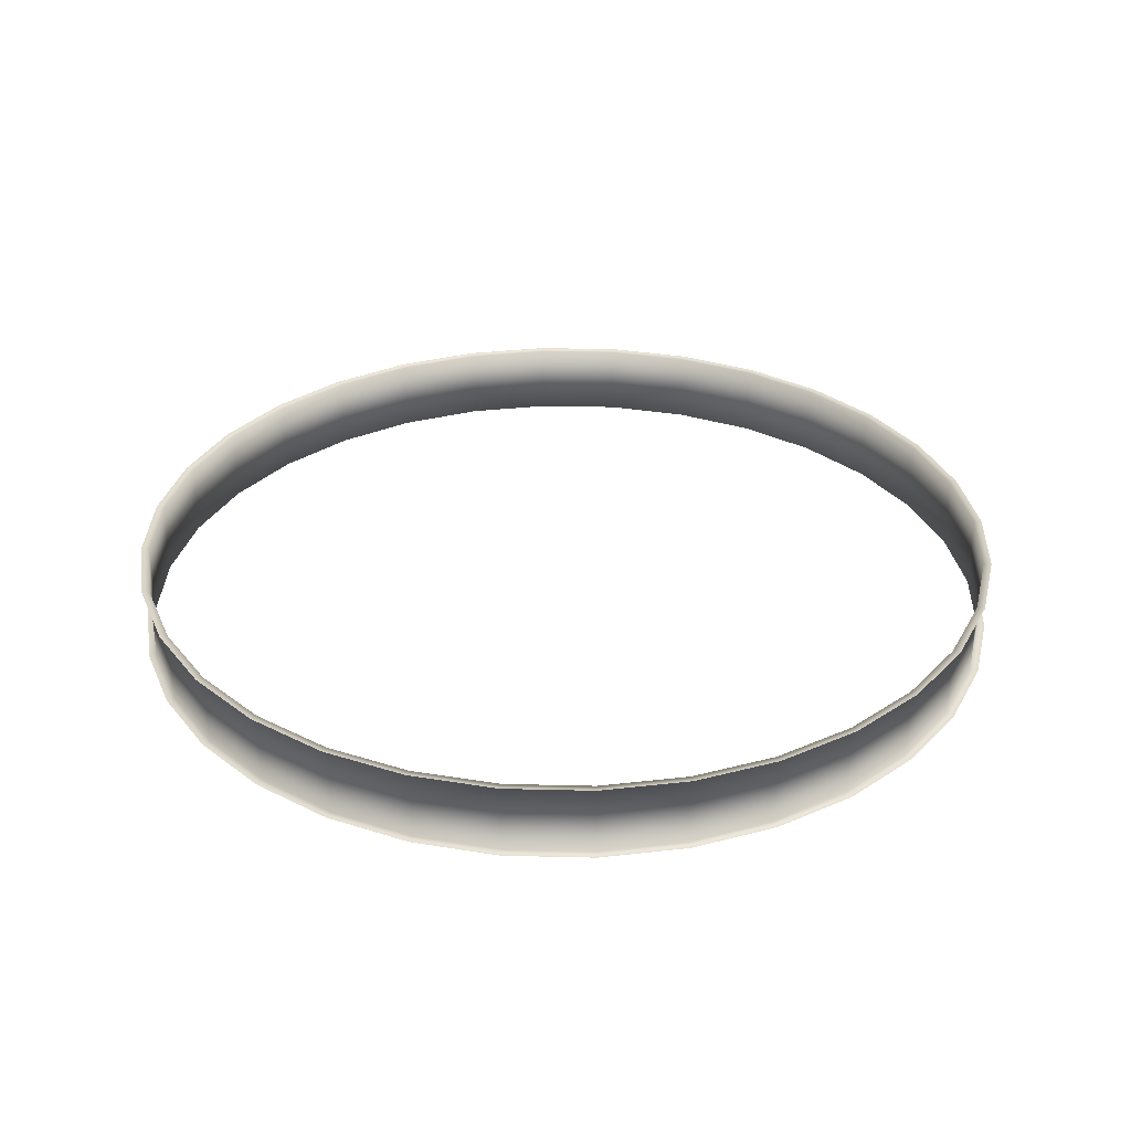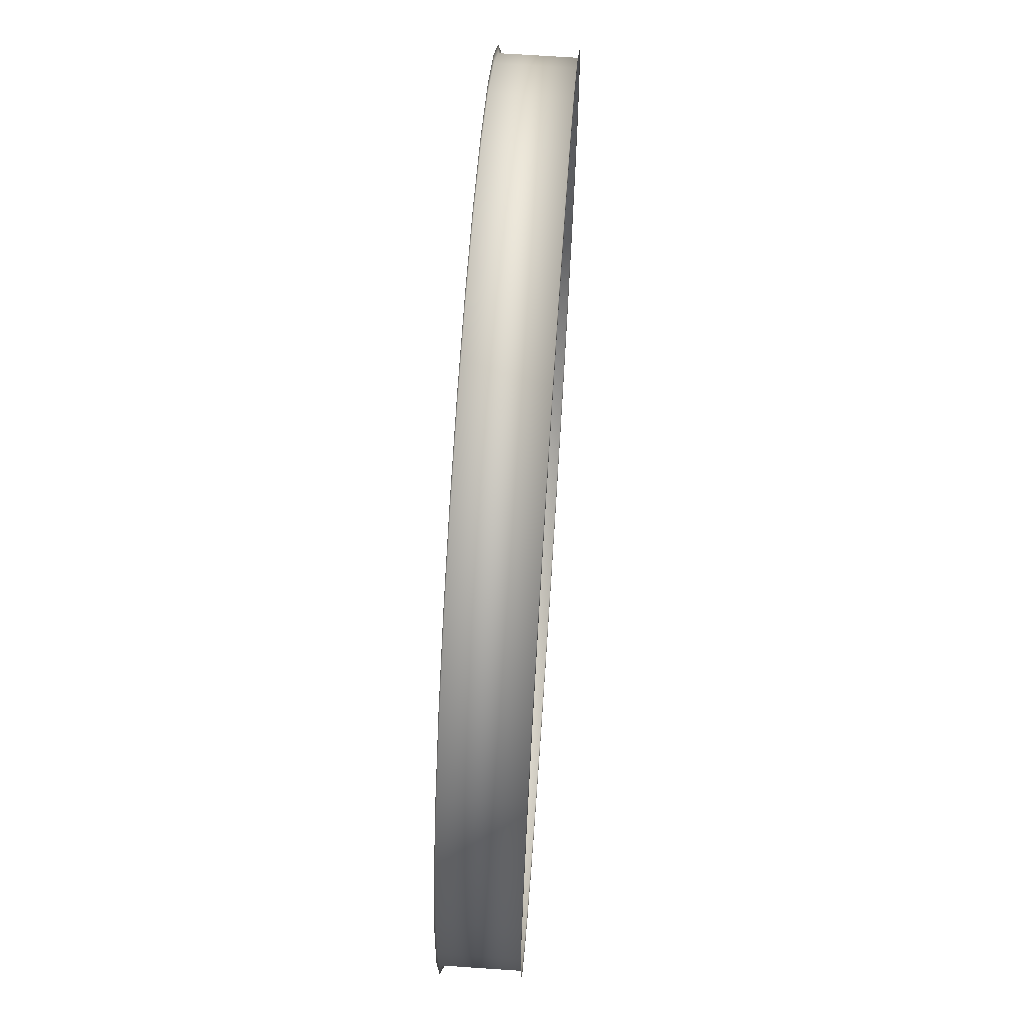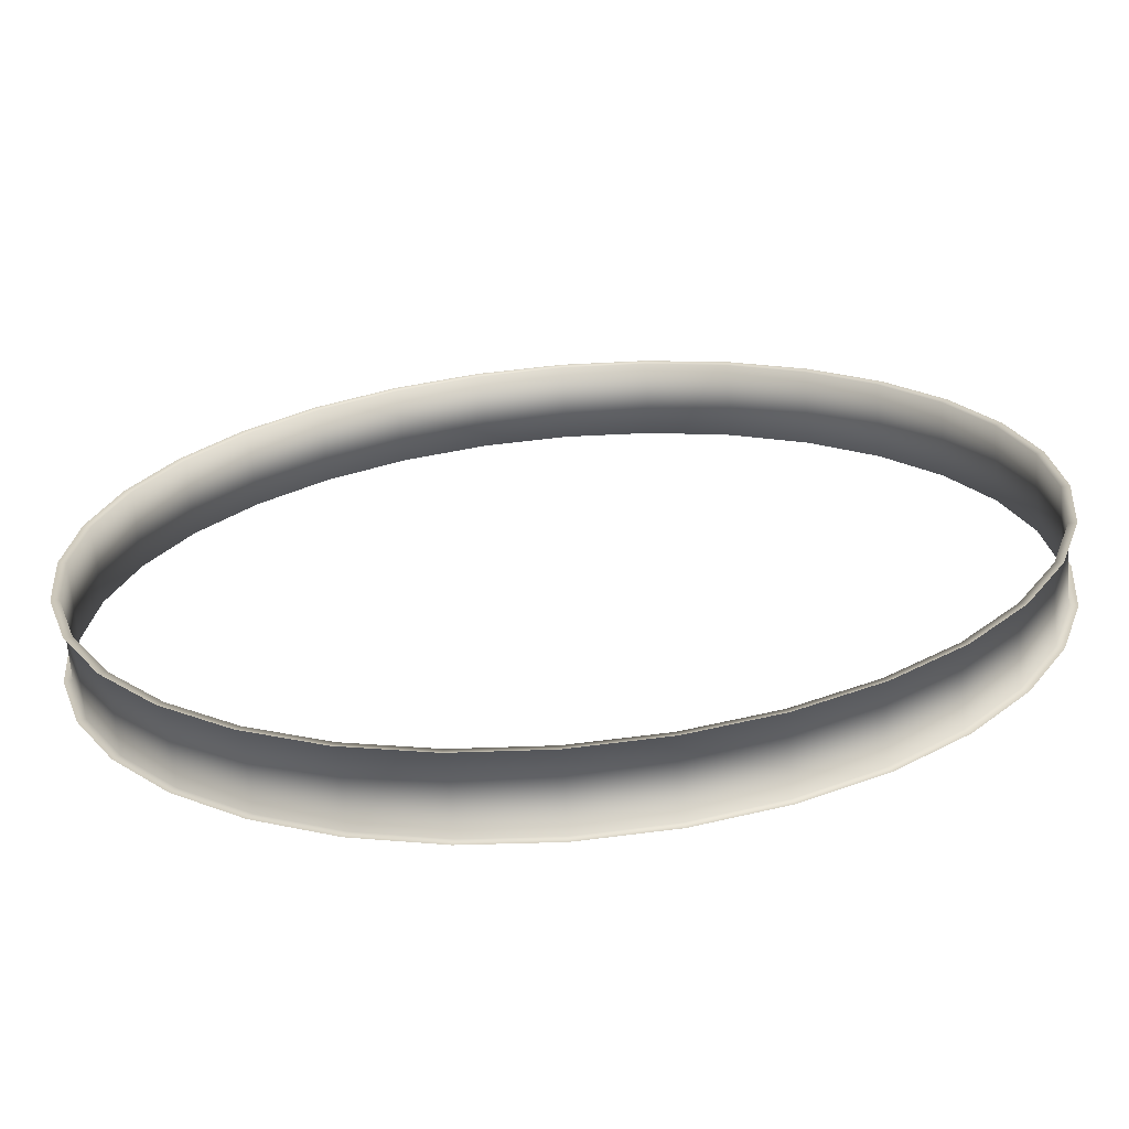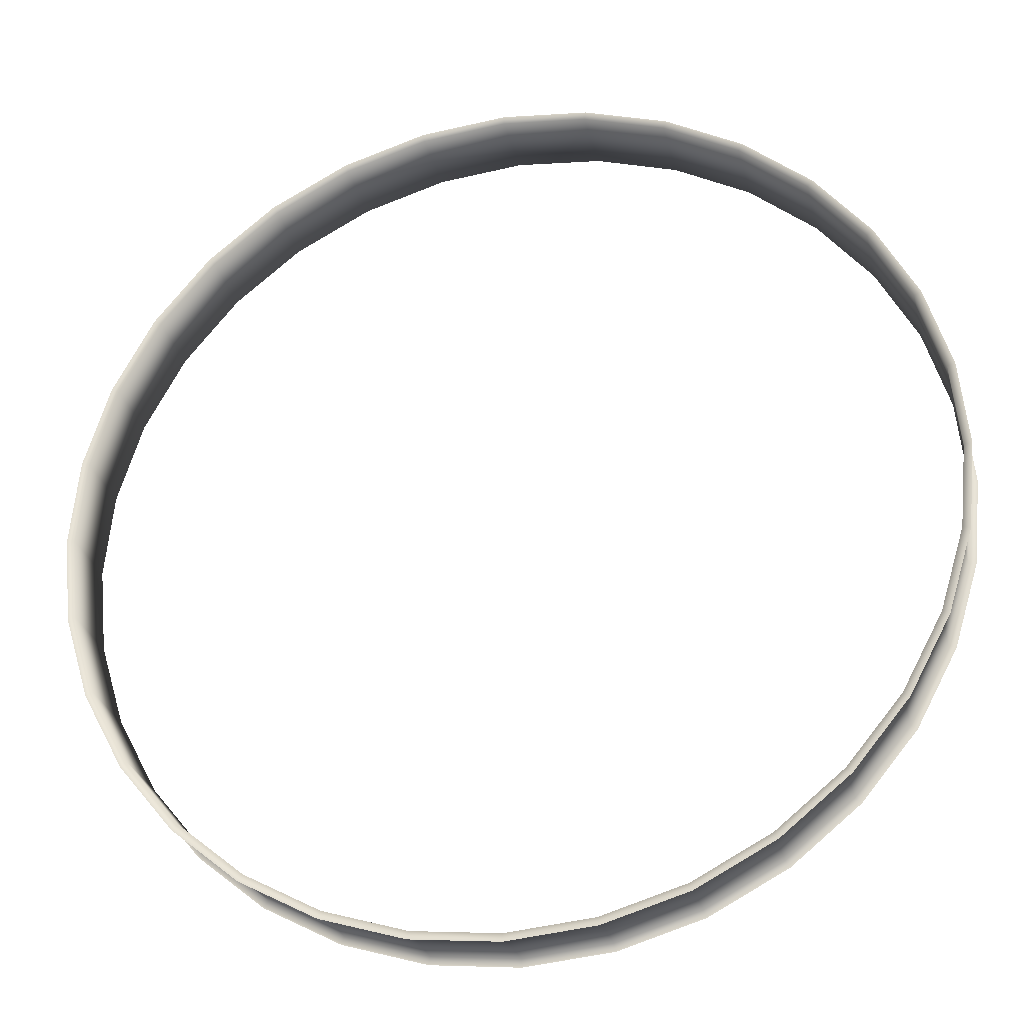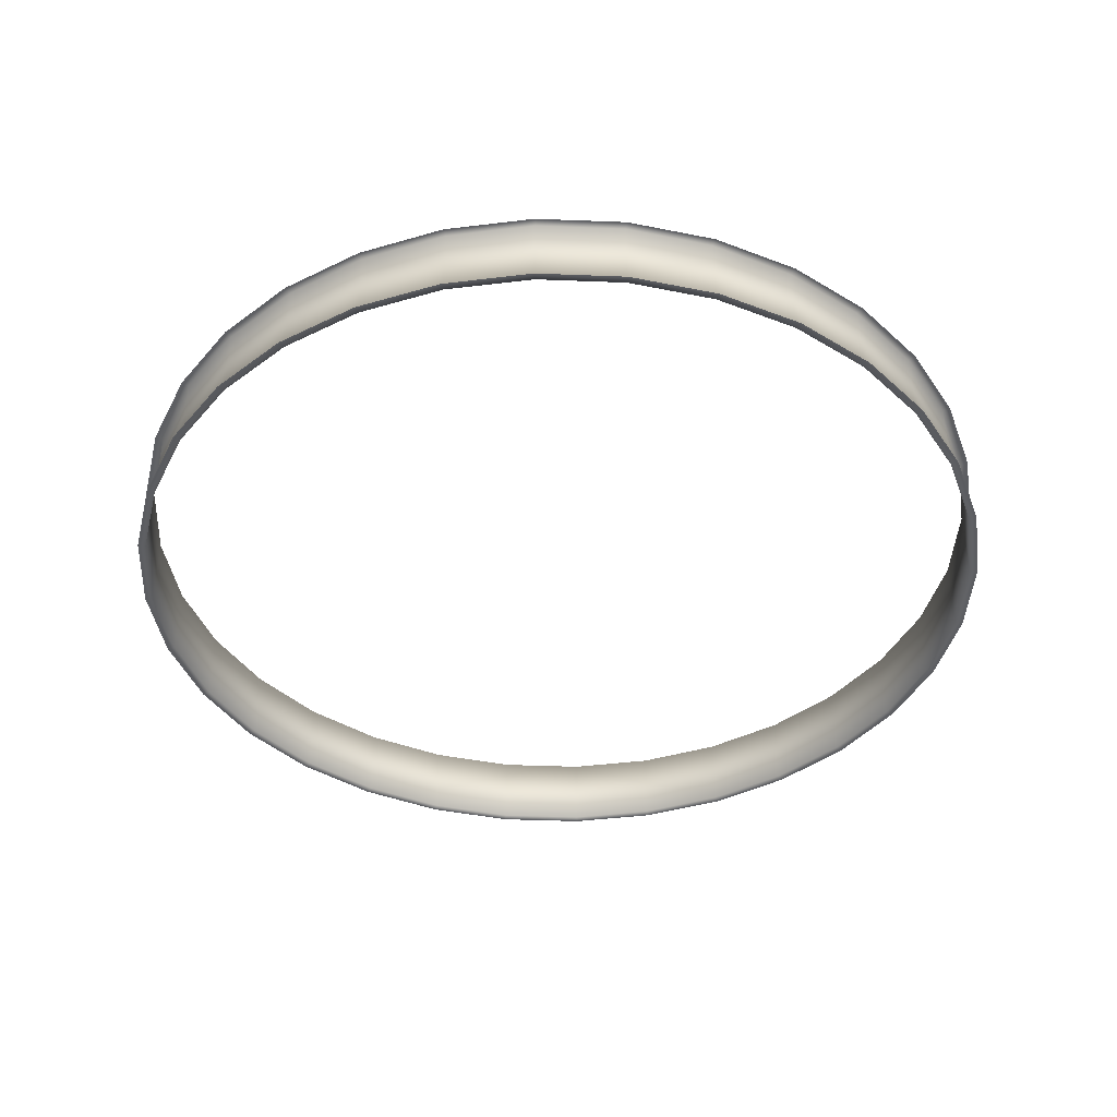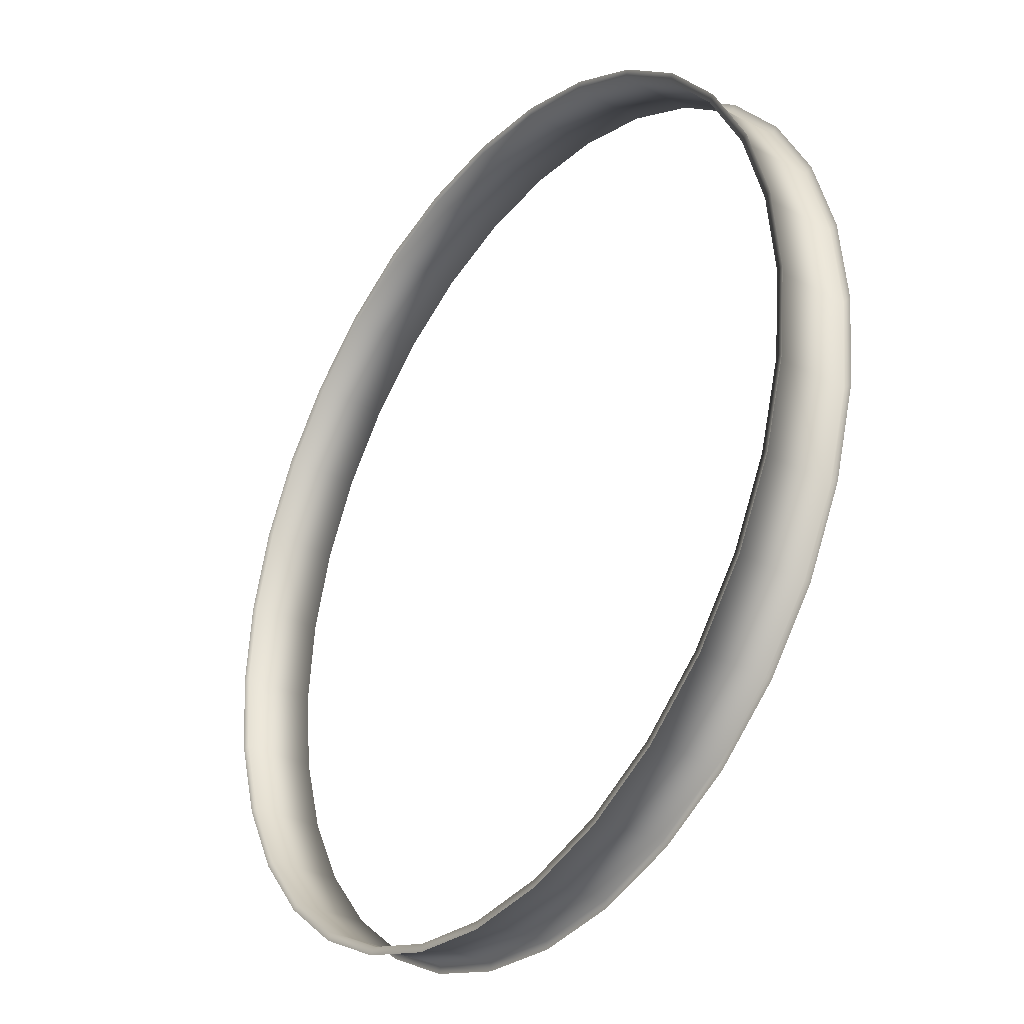
<metadata>
{"format":"obj","ext":"obj","renderer":"f3d","projection":"perspective","resolution":1024,"background":"white","views":[{"elev":31.7,"azim":52.6,"up":"+Y"},{"elev":67.1,"azim":-86.1,"up":"+Z"},{"elev":-67.6,"azim":-175.3,"up":"+Z"},{"elev":-27.8,"azim":-167.0,"up":"+Z"},{"elev":-40.9,"azim":115.4,"up":"+Y"},{"elev":-32.7,"azim":-125.6,"up":"+Z"}]}
</metadata>
<code>
o Circle.001
v 0 0 -1.054
v -0.2057 0 -1.034
v -0.4034 0 -0.9739
v -0.5857 0 -0.8765
v -0.7454 0 -0.7454
v -0.8765 0 -0.5857
v -0.9739 0 -0.4034
v -1.034 0 -0.2057
v -1.054 0 -0
v -1.034 0 0.2057
v -0.9739 0 0.4034
v -0.8765 0 0.5857
v -0.7454 0 0.7454
v -0.5857 0 0.8765
v -0.4034 0 0.9739
v -0.2057 0 1.034
v 0 0 1.054
v 0.2057 0 1.034
v 0.4034 0 0.9739
v 0.5857 0 0.8765
v 0.7454 0 0.7454
v 0.8765 0 0.5857
v 0.9739 0 0.4034
v 1.034 0 0.2057
v 1.054 0 -1e-06
v 1.034 0 -0.2057
v 0.9739 0 -0.4034
v 0.8765 0 -0.5857
v 0.7454 0 -0.7454
v 0.5857 0 -0.8765
v 0.4034 0 -0.9739
v 0.2057 0 -1.034
v 0 0.1808 -1.054
v -0.2057 0.1808 -1.034
v -0.4034 0.1808 -0.9739
v -0.5857 0.1808 -0.8765
v -0.7454 0.1808 -0.7454
v -0.8765 0.1808 -0.5857
v -0.9739 0.1808 -0.4034
v -1.034 0.1808 -0.2057
v -1.054 0.1808 -0
v -1.034 0.1808 0.2057
v -0.9739 0.1808 0.4034
v -0.8765 0.1808 0.5857
v -0.7454 0.1808 0.7454
v -0.5857 0.1808 0.8765
v -0.4034 0.1808 0.9739
v -0.2057 0.1808 1.034
v 0 0.1808 1.054
v 0.2057 0.1808 1.034
v 0.4034 0.1808 0.9739
v 0.5857 0.1808 0.8765
v 0.7454 0.1808 0.7454
v 0.8765 0.1808 0.5857
v 0.9739 0.1808 0.4034
v 1.034 0.1808 0.2057
v 1.054 0.1808 -1e-06
v 1.034 0.1808 -0.2057
v 0.9739 0.1808 -0.4034
v 0.8765 0.1808 -0.5857
v 0.7454 0.1808 -0.7454
v 0.5857 0.1808 -0.8765
v 0.4034 0.1808 -0.9739
v 0.2057 0.1808 -1.034
v 0 -0.001646 -1.073
v -0.2094 -0.001646 -1.053
v -0.4108 -0.001646 -0.9917
v -0.5963 -0.001646 -0.8925
v -0.759 -0.001646 -0.759
v -0.8925 -0.001646 -0.5963
v -0.9917 -0.001646 -0.4108
v -1.053 -0.001646 -0.2094
v -1.073 -0.001646 -0
v -1.053 -0.001646 0.2094
v -0.9917 -0.001646 0.4108
v -0.8925 -0.001646 0.5963
v -0.759 -0.001646 0.759
v -0.5963 -0.001646 0.8925
v -0.4108 -0.001646 0.9917
v -0.2094 -0.001646 1.053
v 0 -0.001646 1.073
v 0.2094 -0.001646 1.053
v 0.4108 -0.001646 0.9917
v 0.5963 -0.001646 0.8925
v 0.759 -0.001646 0.759
v 0.8925 -0.001646 0.5963
v 0.9917 -0.001646 0.4108
v 1.053 -0.001646 0.2094
v 1.073 -0.001646 -1e-06
v 1.053 -0.001646 -0.2094
v 0.9917 -0.001646 -0.4108
v 0.8925 -0.001646 -0.5963
v 0.759 -0.001646 -0.759
v 0.5963 -0.001646 -0.8925
v 0.4108 -0.001646 -0.9917
v 0.2094 -0.001646 -1.053
v 0 0.1825 -1.073
v -0.2094 0.1825 -1.053
v -0.4108 0.1825 -0.9917
v -0.5963 0.1825 -0.8925
v -0.759 0.1825 -0.759
v -0.8925 0.1825 -0.5963
v -0.9917 0.1825 -0.4108
v -1.053 0.1825 -0.2094
v -1.073 0.1825 -0
v -1.053 0.1825 0.2094
v -0.9917 0.1825 0.4108
v -0.8925 0.1825 0.5963
v -0.759 0.1825 0.759
v -0.5963 0.1825 0.8925
v -0.4108 0.1825 0.9917
v -0.2094 0.1825 1.053
v 0 0.1825 1.073
v 0.2094 0.1825 1.053
v 0.4108 0.1825 0.9917
v 0.5963 0.1825 0.8925
v 0.759 0.1825 0.759
v 0.8925 0.1825 0.5963
v 0.9917 0.1825 0.4108
v 1.053 0.1825 0.2094
v 1.073 0.1825 -1e-06
v 1.053 0.1825 -0.2094
v 0.9917 0.1825 -0.4108
v 0.8925 0.1825 -0.5963
v 0.759 0.1825 -0.759
v 0.5963 0.1825 -0.8925
v 0.4108 0.1825 -0.9917
v 0.2094 0.1825 -1.053
f 6 39 7
f 20 53 21
f 7 40 8
f 21 54 22
f 8 41 9
f 22 55 23
f 9 42 10
f 23 56 24
f 10 43 11
f 24 57 25
f 11 44 12
f 25 58 26
f 12 45 13
f 26 59 27
f 13 46 14
f 27 60 28
f 14 47 15
f 1 34 2
f 28 61 29
f 15 48 16
f 2 35 3
f 29 62 30
f 16 49 17
f 3 36 4
f 30 63 31
f 17 50 18
f 4 37 5
f 31 64 32
f 18 51 19
f 5 38 6
f 32 33 1
f 19 52 20
f 85 20 21
f 47 112 48
f 86 21 22
f 112 49 48
f 87 22 23
f 113 50 49
f 88 23 24
f 50 115 51
f 89 24 25
f 51 116 52
f 90 25 26
f 52 117 53
f 91 26 27
f 53 118 54
f 92 27 28
f 66 1 2
f 118 55 54
f 93 28 29
f 3 66 2
f 55 120 56
f 94 29 30
f 4 67 3
f 120 57 56
f 95 30 31
f 69 4 5
f 121 58 57
f 96 31 32
f 70 5 6
f 58 123 59
f 65 32 1
f 7 70 6
f 59 124 60
f 97 34 33
f 72 7 8
f 60 125 61
f 98 35 34
f 9 72 8
f 125 62 61
f 35 100 36
f 74 9 10
f 62 127 63
f 36 101 37
f 75 10 11
f 127 64 63
f 101 38 37
f 76 11 12
f 64 97 33
f 102 39 38
f 13 76 12
f 103 40 39
f 14 77 13
f 104 41 40
f 15 78 14
f 105 42 41
f 80 15 16
f 106 43 42
f 81 16 17
f 107 44 43
f 18 81 17
f 108 45 44
f 83 18 19
f 109 46 45
f 84 19 20
f 110 47 46
f 6 38 39
f 20 52 53
f 7 39 40
f 21 53 54
f 8 40 41
f 22 54 55
f 9 41 42
f 23 55 56
f 10 42 43
f 24 56 57
f 11 43 44
f 25 57 58
f 12 44 45
f 26 58 59
f 13 45 46
f 27 59 60
f 14 46 47
f 1 33 34
f 28 60 61
f 15 47 48
f 2 34 35
f 29 61 62
f 16 48 49
f 3 35 36
f 30 62 63
f 17 49 50
f 4 36 37
f 31 63 64
f 18 50 51
f 5 37 38
f 32 64 33
f 19 51 52
f 85 84 20
f 47 111 112
f 86 85 21
f 112 113 49
f 87 86 22
f 113 114 50
f 88 87 23
f 50 114 115
f 89 88 24
f 51 115 116
f 90 89 25
f 52 116 117
f 91 90 26
f 53 117 118
f 92 91 27
f 66 65 1
f 118 119 55
f 93 92 28
f 3 67 66
f 55 119 120
f 94 93 29
f 4 68 67
f 120 121 57
f 95 94 30
f 69 68 4
f 121 122 58
f 96 95 31
f 70 69 5
f 58 122 123
f 65 96 32
f 7 71 70
f 59 123 124
f 97 98 34
f 72 71 7
f 60 124 125
f 98 99 35
f 9 73 72
f 125 126 62
f 35 99 100
f 74 73 9
f 62 126 127
f 36 100 101
f 75 74 10
f 127 128 64
f 101 102 38
f 76 75 11
f 64 128 97
f 102 103 39
f 13 77 76
f 103 104 40
f 14 78 77
f 104 105 41
f 15 79 78
f 105 106 42
f 80 79 15
f 106 107 43
f 81 80 16
f 107 108 44
f 18 82 81
f 108 109 45
f 83 82 18
f 109 110 46
f 84 83 19
f 110 111 47

</code>
